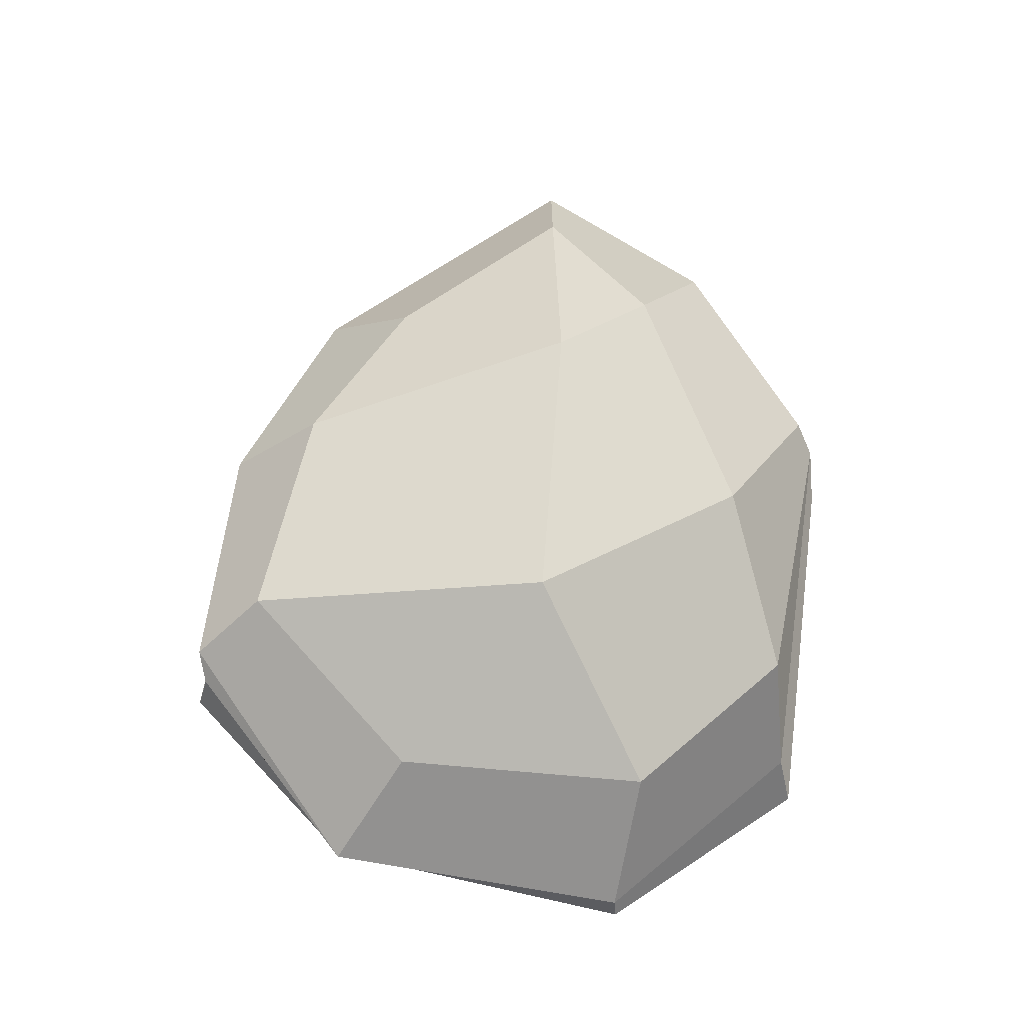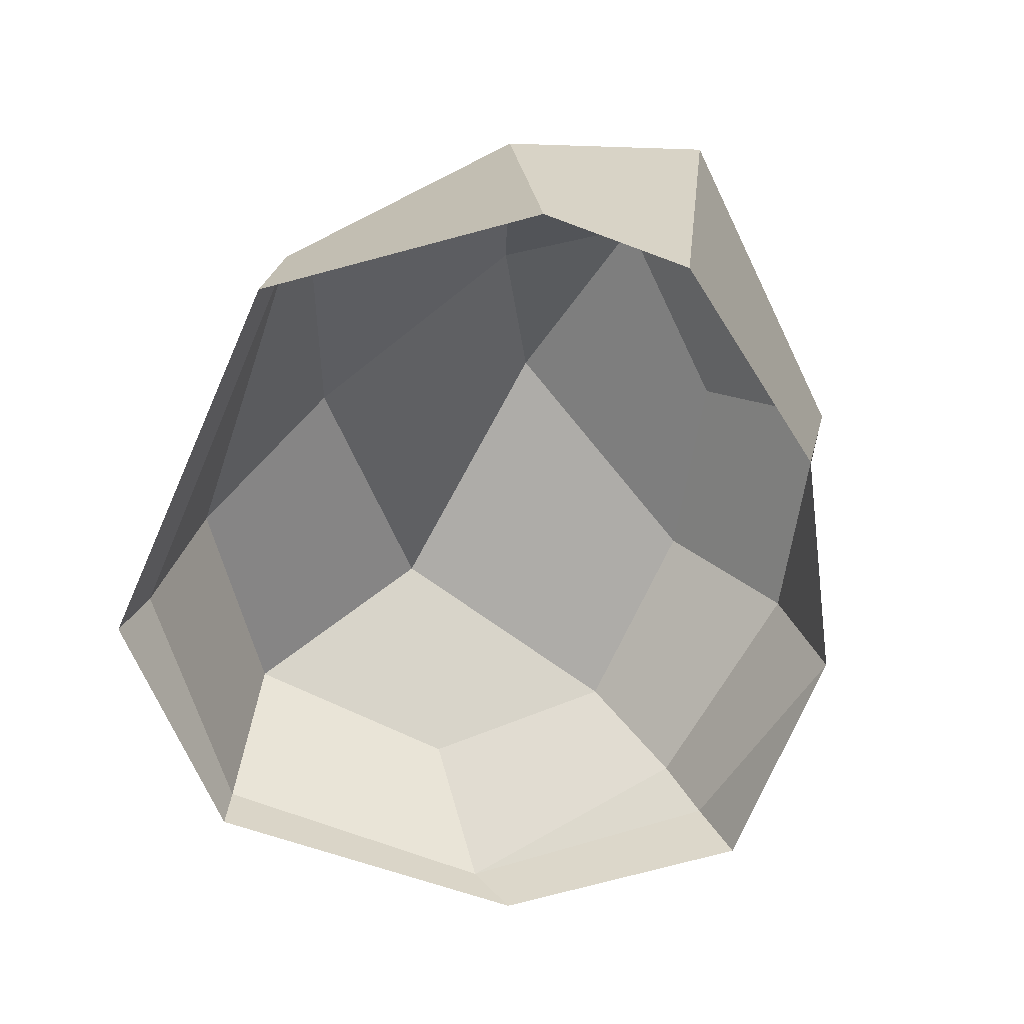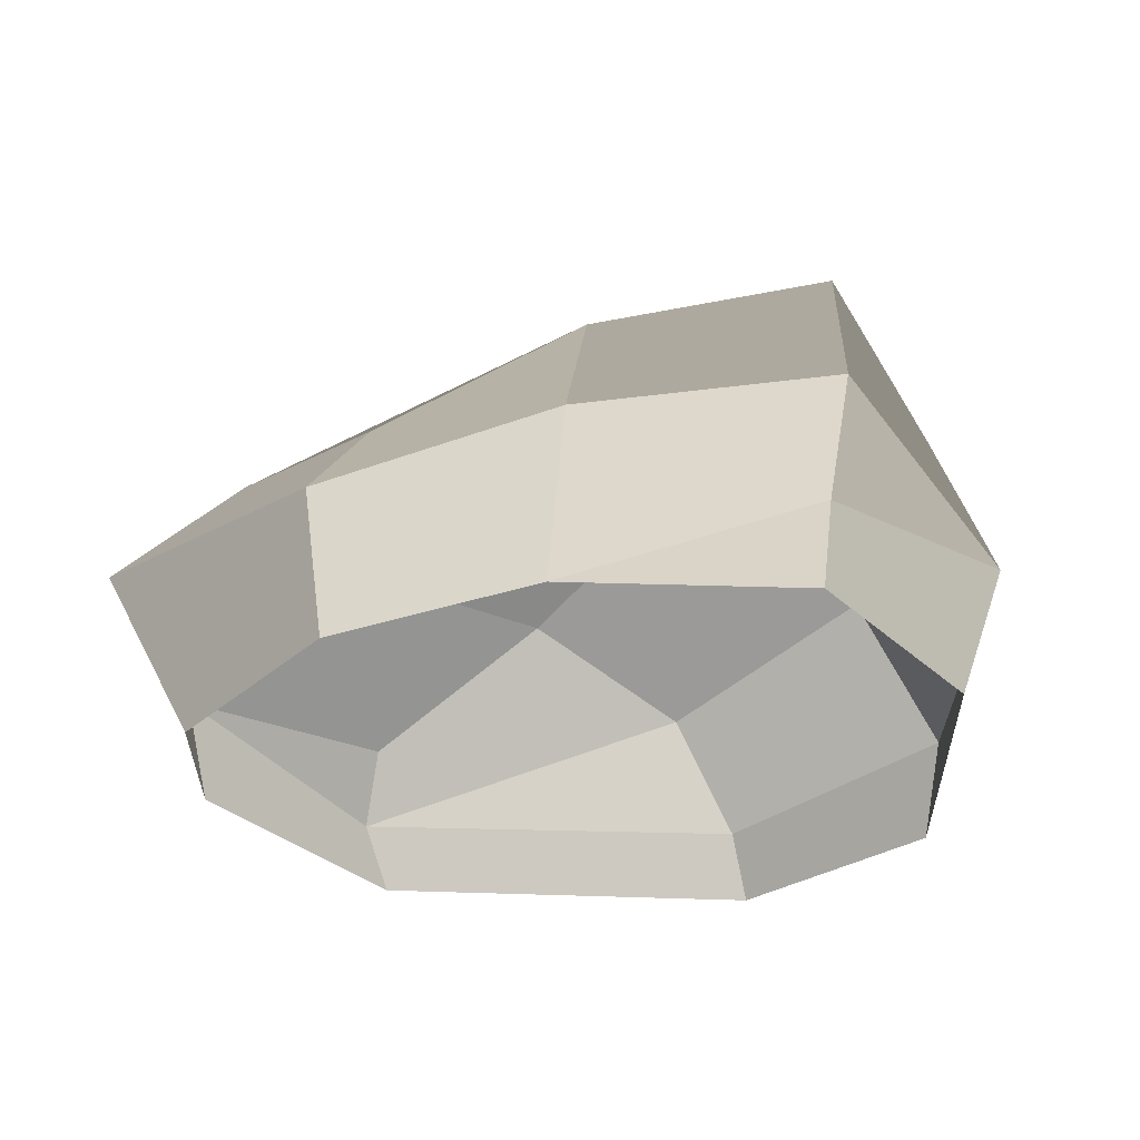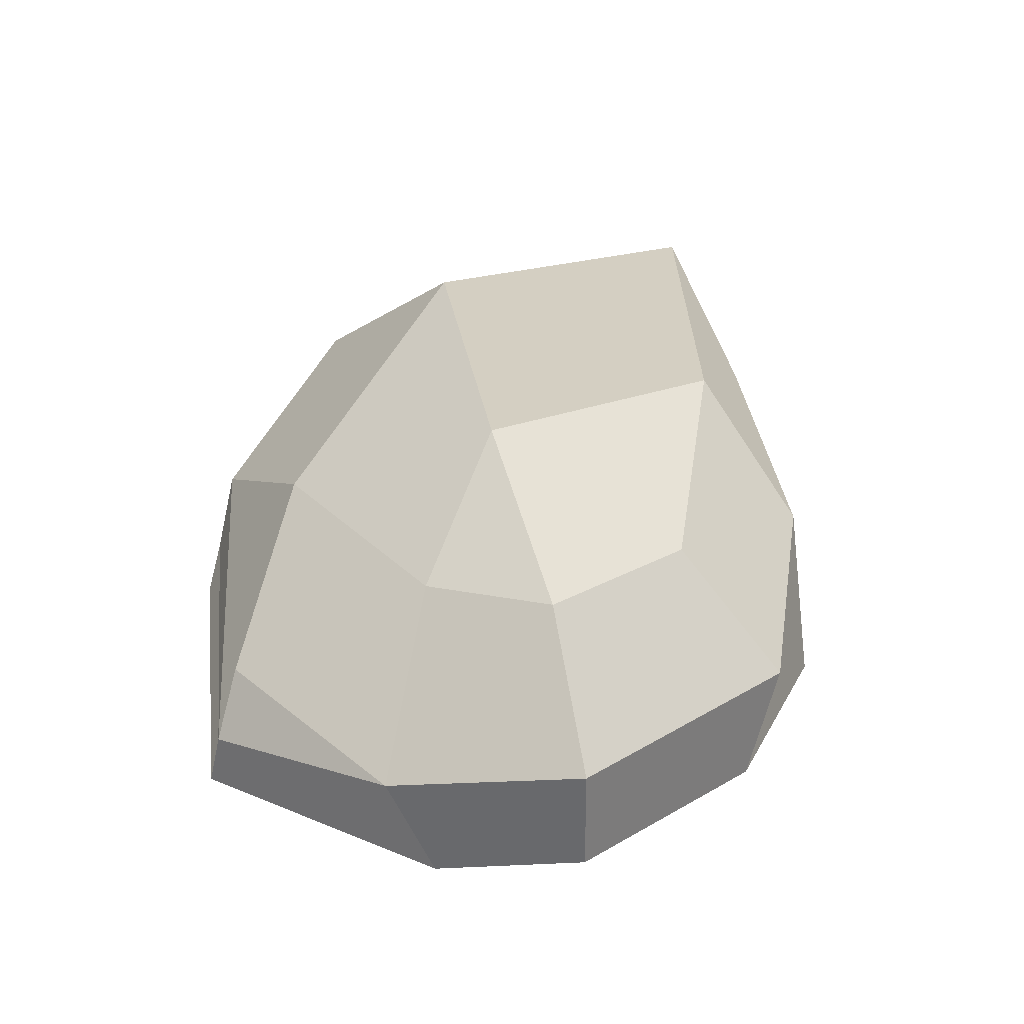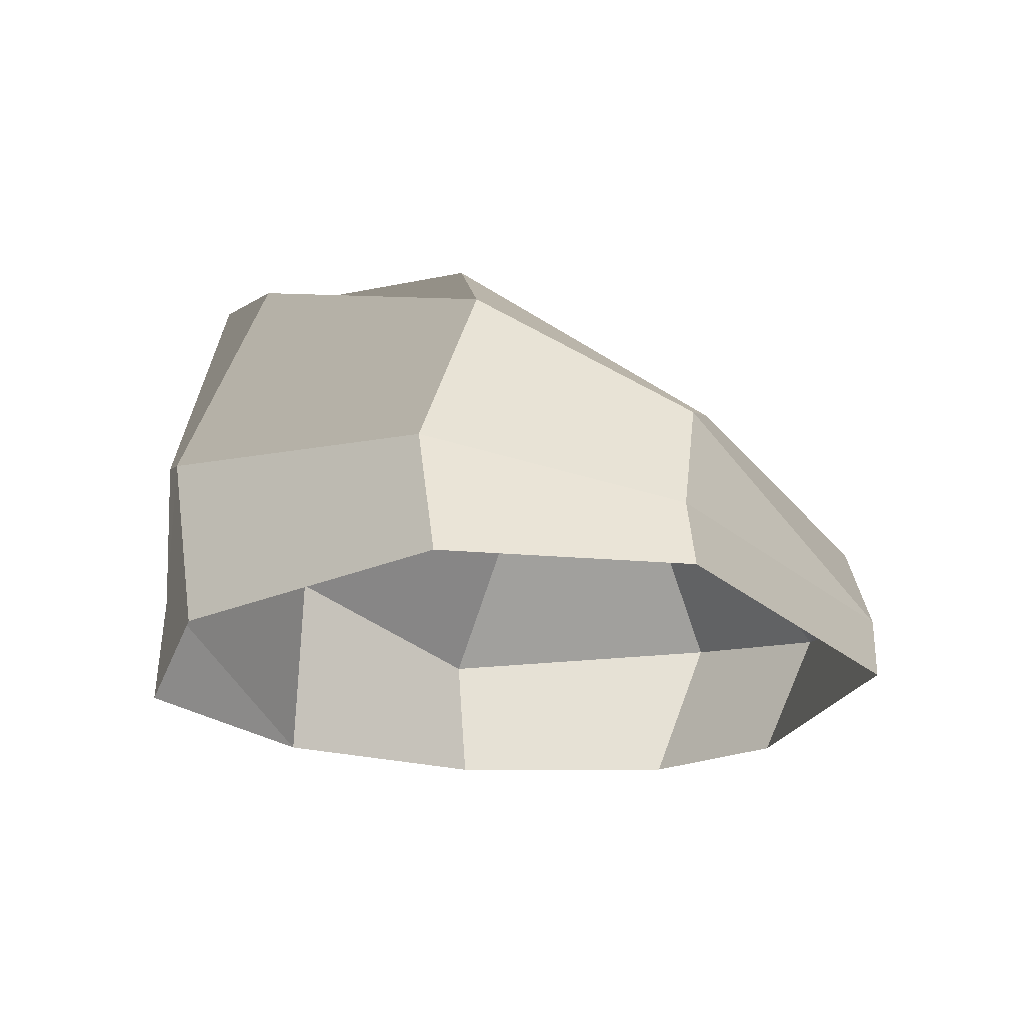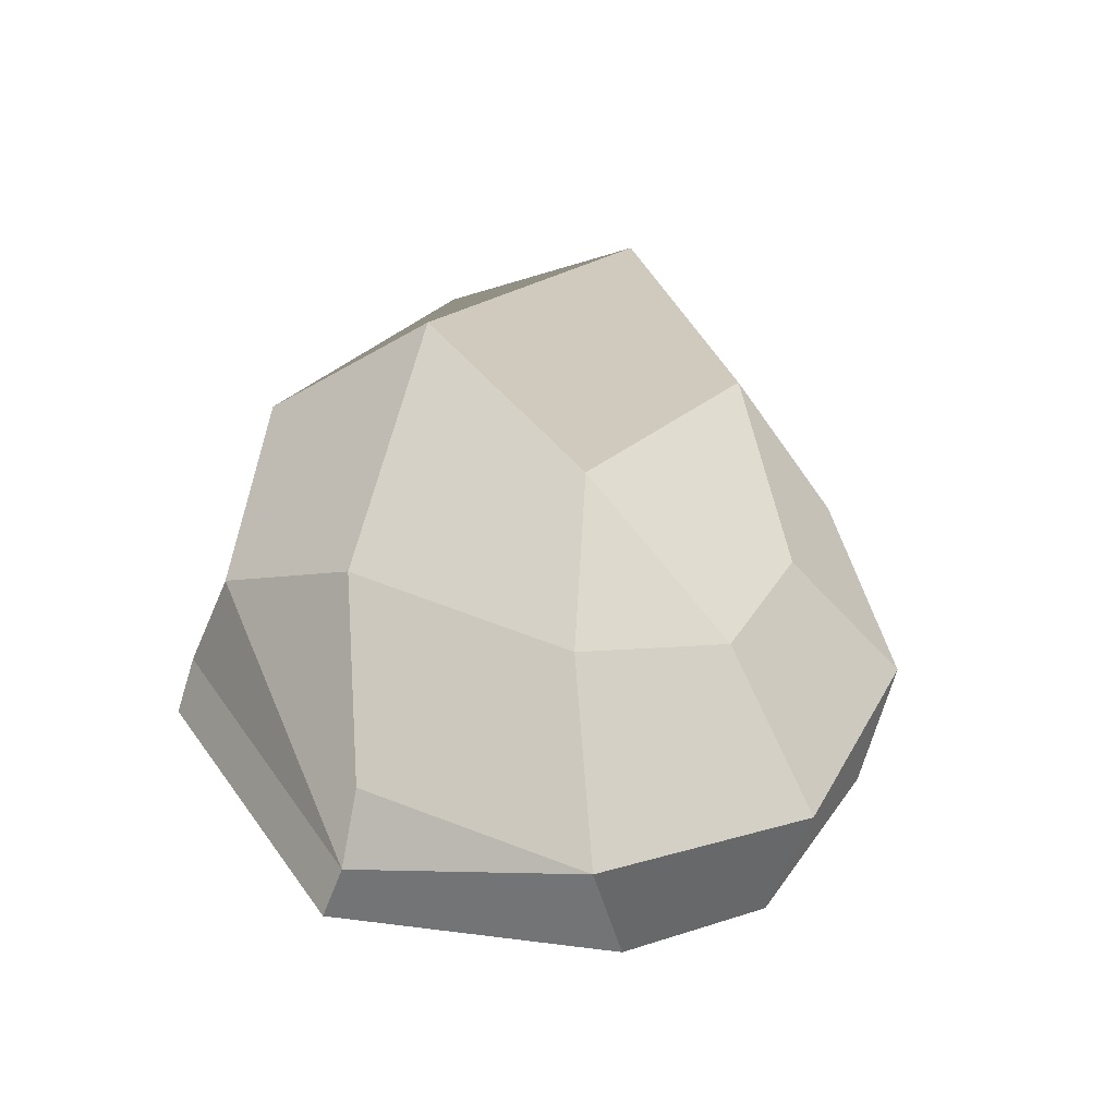
<metadata>
{"format":"obj","ext":"obj","renderer":"f3d","projection":"perspective","resolution":1024,"background":"white","views":[{"elev":62.2,"azim":-101.6,"up":"+Y"},{"elev":-71.2,"azim":46.8,"up":"+Y"},{"elev":-29.9,"azim":156.7,"up":"+Y"},{"elev":29.6,"azim":63.4,"up":"+Y"},{"elev":-22.6,"azim":-75.6,"up":"+Y"},{"elev":30.7,"azim":42.3,"up":"+Y"}]}
</metadata>
<code>
g default
v -1.576 -0.002462 1.474
v -1.359 0.02014 -1.374
v 1.821 0.001385 1.35
v -0.846 2.269 0.01051
v -1.569 1.878 -0.9193
v -2.091 0.001385 0.2359
v 0.6193 0.3823 2.173
v -1.103 1.073 1.41
v -1.467 0.3879 1.413
v -0.2919 0.5656 -1.99
v -0.4631 1.372 -1.949
v -0.1734 0.001385 -2.083
v 0.466 0.001385 2.19
v 0.5732 1.971 -1.055
v 0.7684 2.075 0.4708
v -2.194 0.5969 0.1802
v 1.037 0.001385 -1.631
v 2.147 0.001385 0.573
v 1.887 0.7262 1.66
v -0.1446 1.491 1.34
v -1.823 1.534 0.3755
v -1.663 0.8162 -1.367
v 0.9067 1.069 -1.547
v 1.827 0.001385 -0.6914
v 1.971 0.7686 -0.784
v 2.582 0.956 0.8163
v 0.6091 0.8223 2.035
v 1.285 1.505 1.13
v 1.52 1.468 -0.3604
v -0.6554 2.292 -1.535
v 1.915 1.608 0.6722
g stone5
f 19 3 18 26
f 11 22 5 30
f 7 13 3 19
f 9 16 6 1
f 10 17 12
f 20 4 21 8
f 27 7 19
f 30 5 21 4
f 11 10 22
f 2 6 16 22
f 14 15 31 29
f 23 14 29 25
f 14 23 11 30
f 26 31 28 19
f 30 4 15 14
f 16 9 8 21
f 2 22 10 12
f 17 10 11 23
f 29 31 26 25
f 24 17 23 25
f 20 28 15 4
f 24 25 26 18
f 5 22 16 21
f 28 20 27 19
f 20 8 7 27
f 31 15 28
f 8 9 7
f 7 9 1 13

</code>
